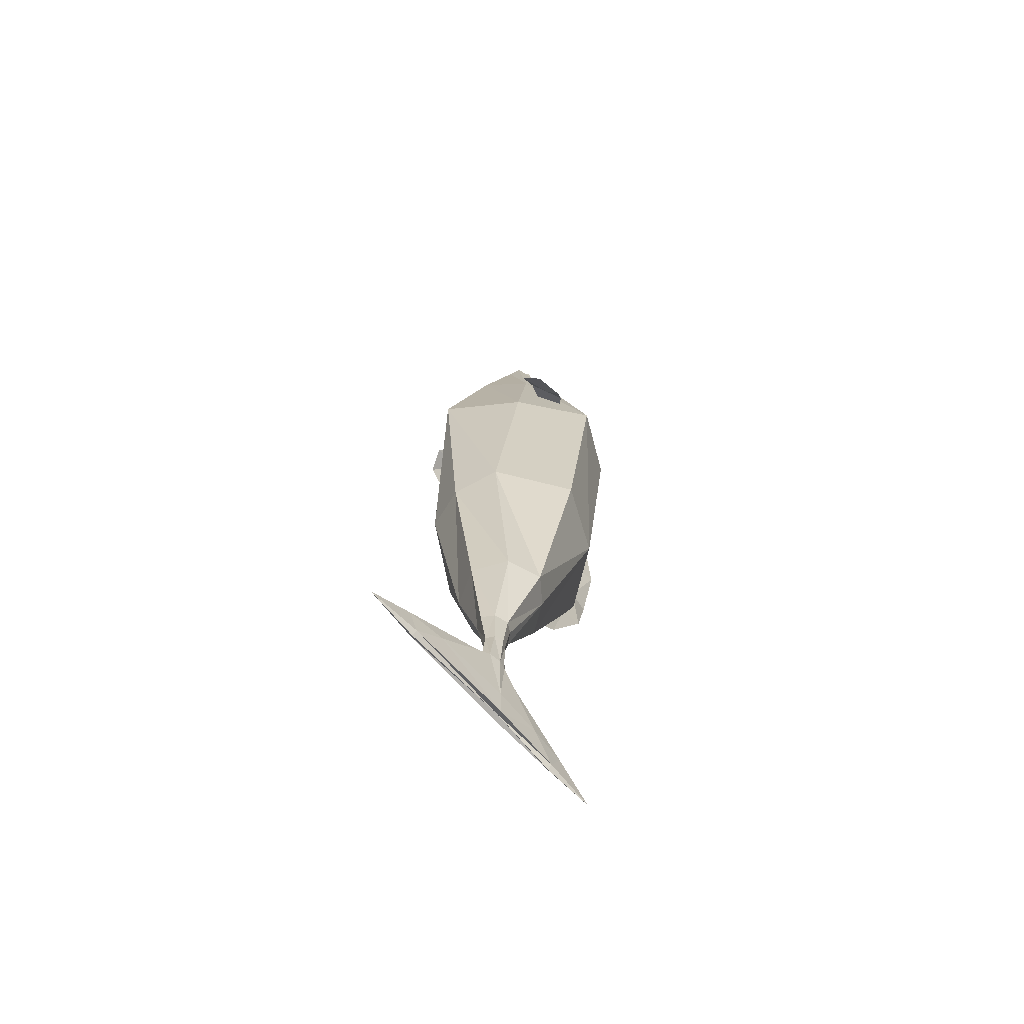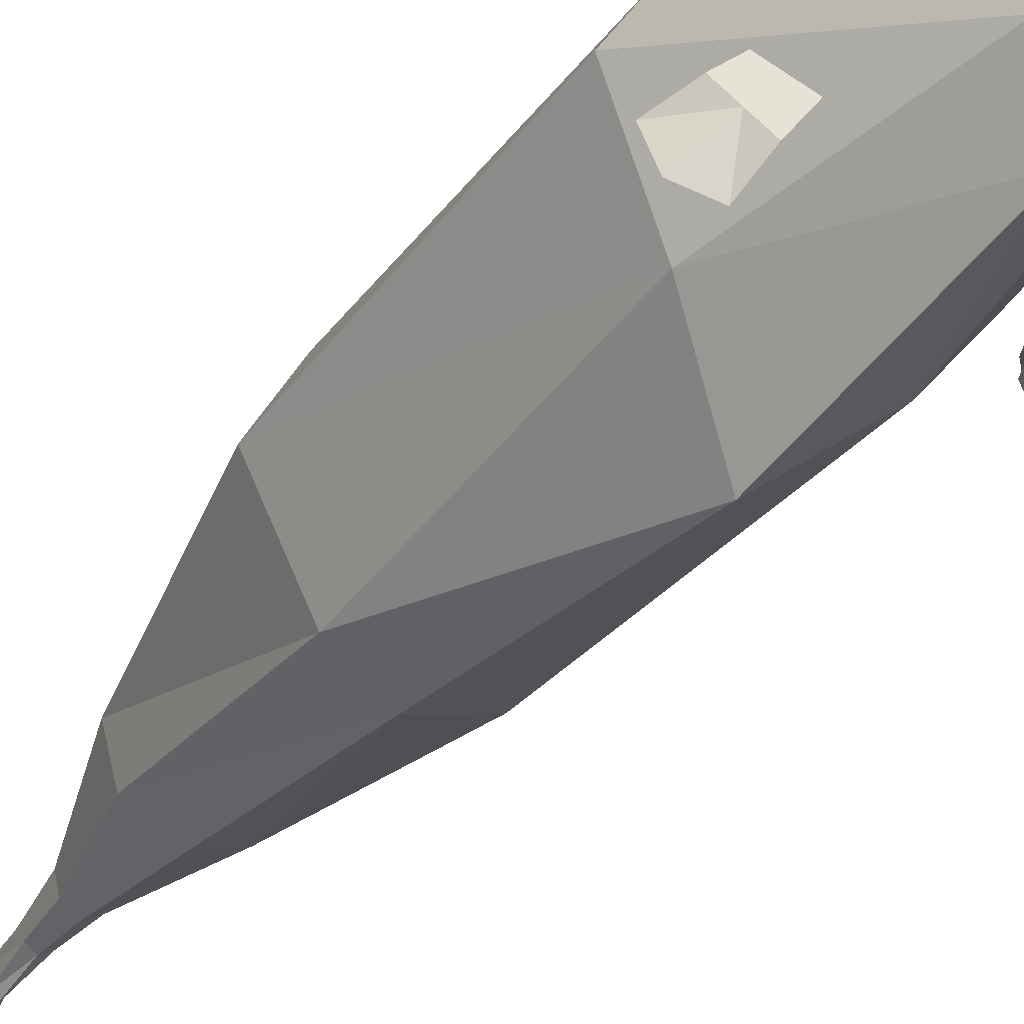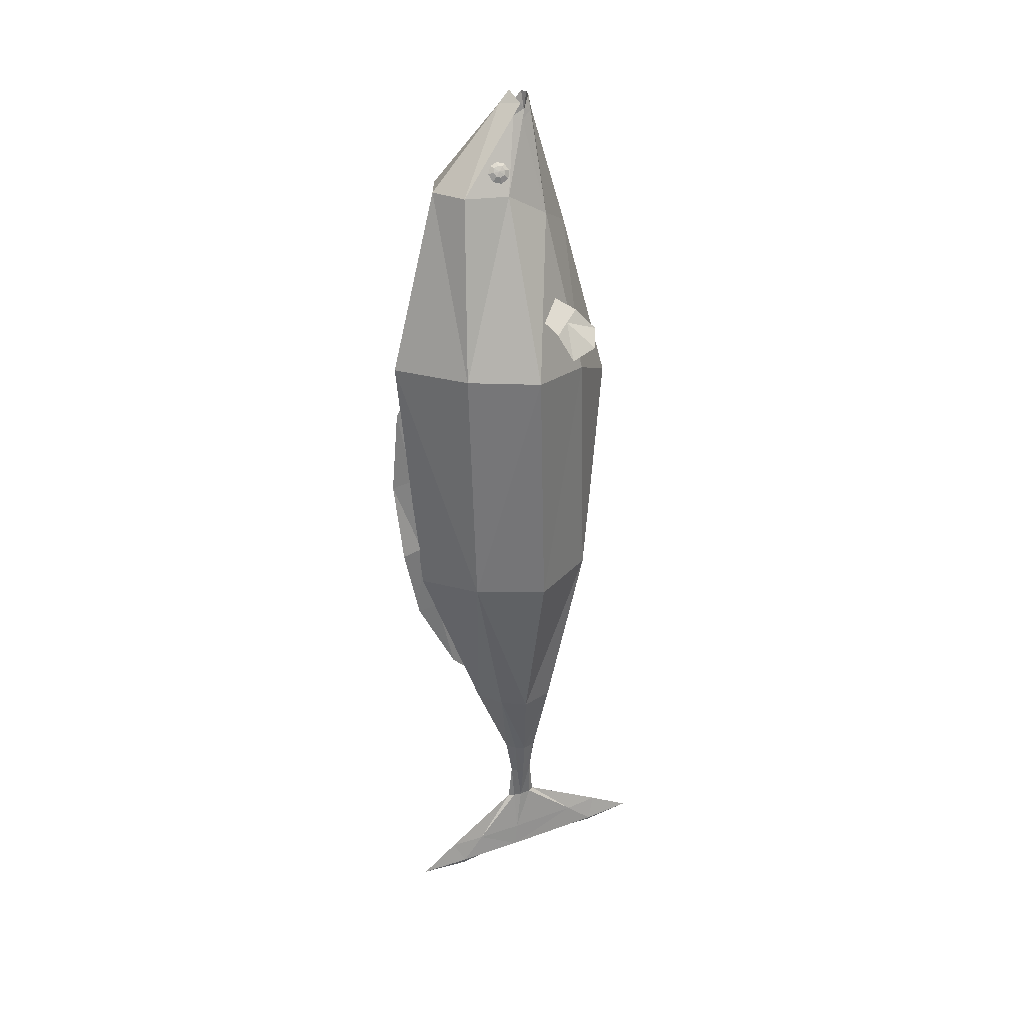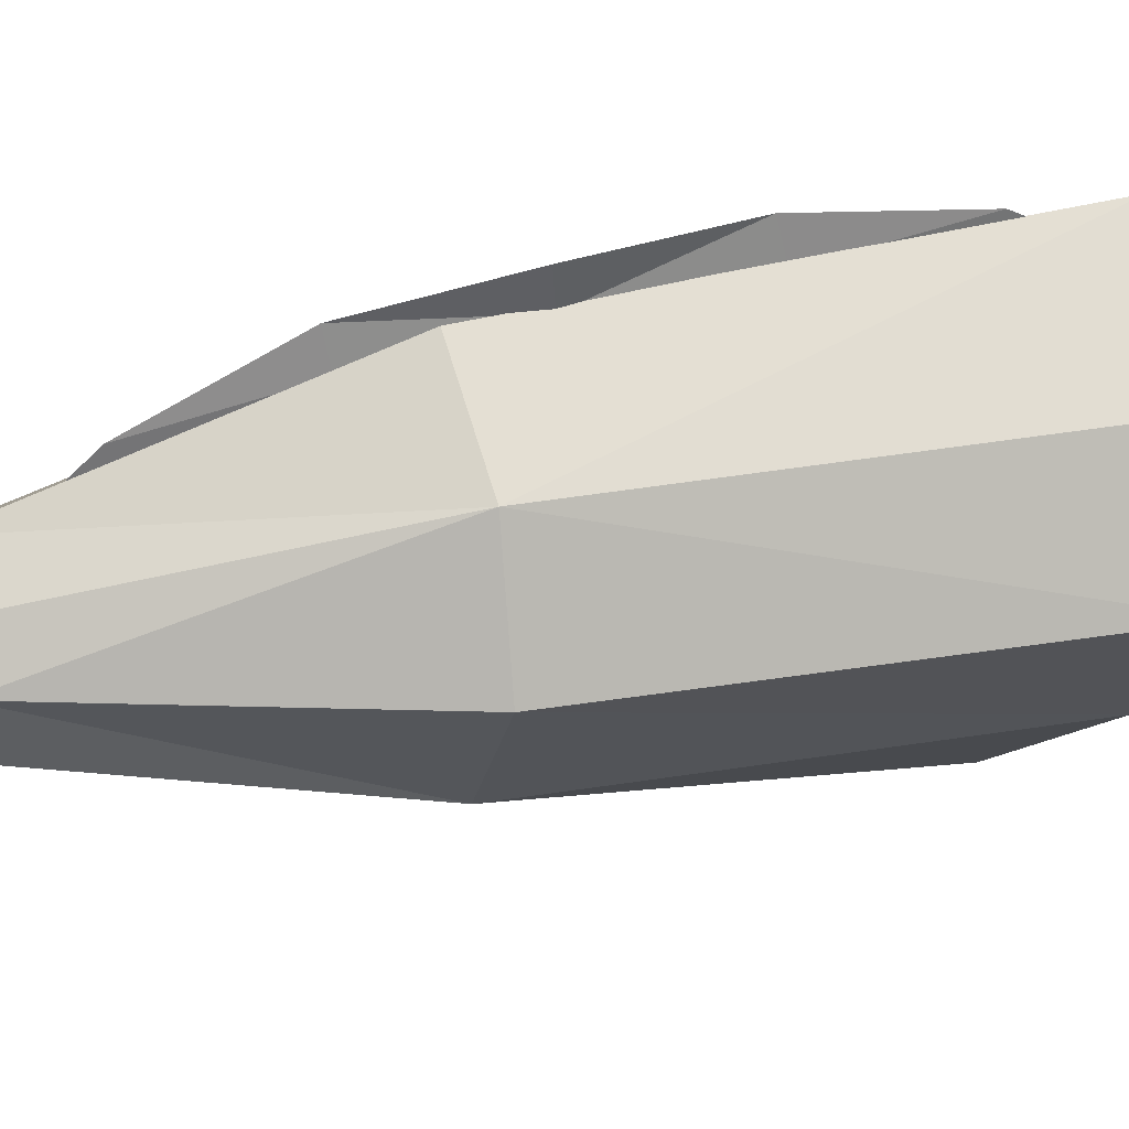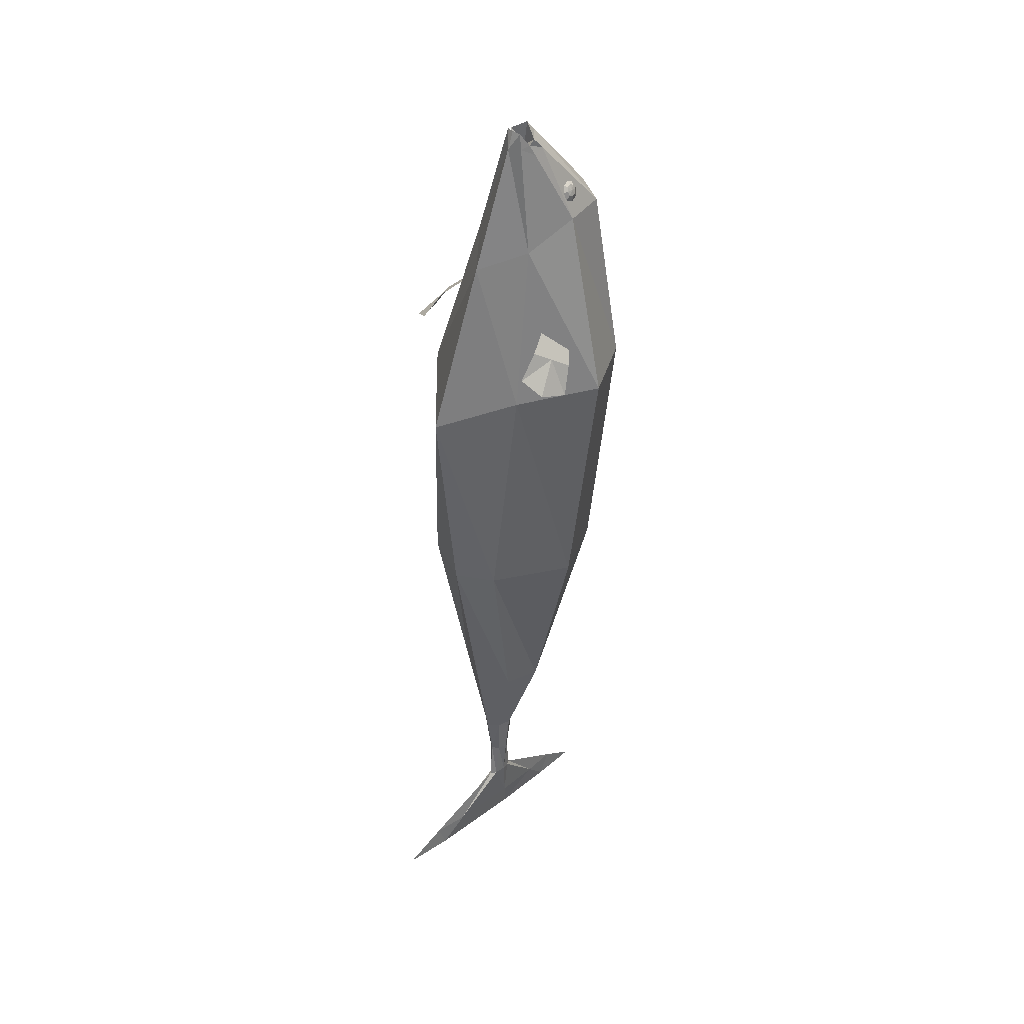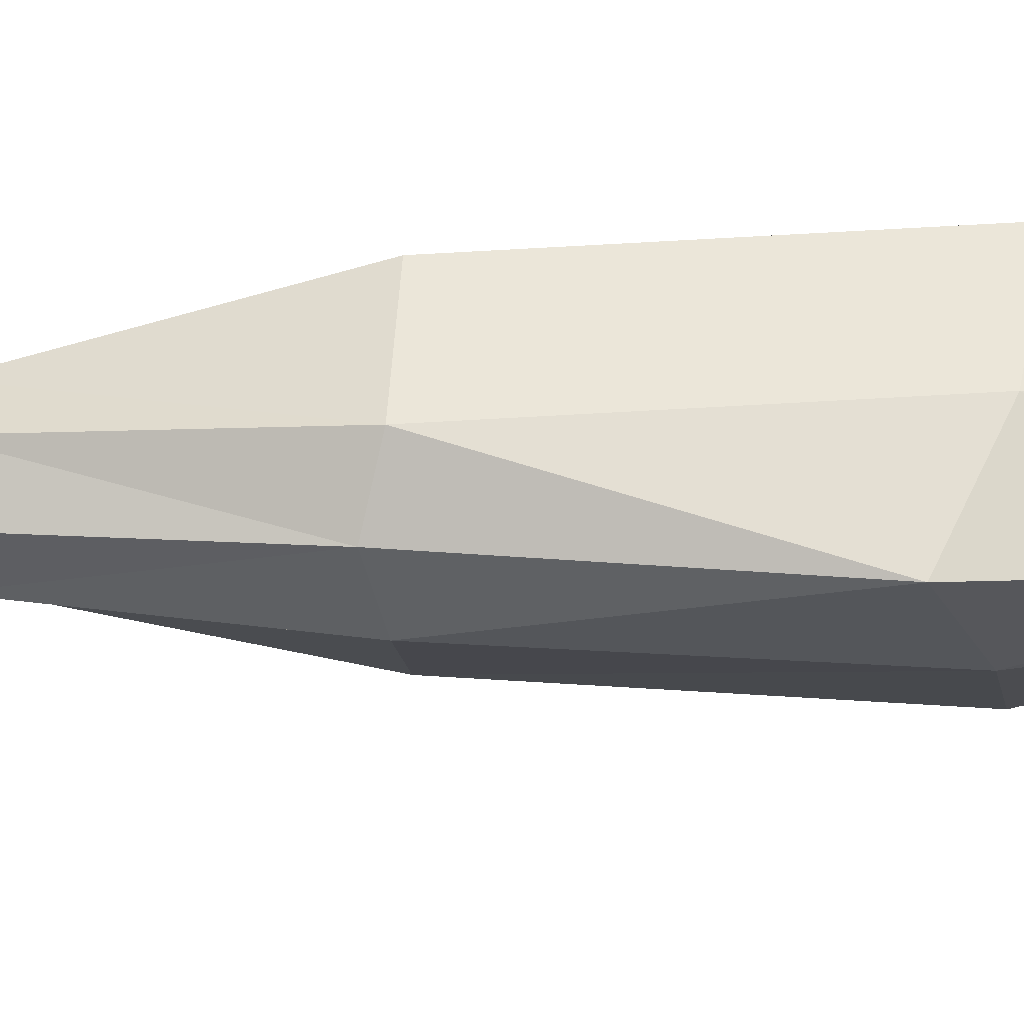
<metadata>
{"format":"obj","ext":"obj","renderer":"f3d","projection":"perspective","resolution":1024,"background":"white","views":[{"elev":-71.8,"azim":42.7,"up":"+Z"},{"elev":-39.9,"azim":-32.6,"up":"+Y"},{"elev":33.4,"azim":-116.2,"up":"+Z"},{"elev":34.2,"azim":-100.5,"up":"+Y"},{"elev":35.2,"azim":44.8,"up":"+Z"},{"elev":-68.8,"azim":-86.7,"up":"+Y"}]}
</metadata>
<code>
v 0.2122 0.273 0.08429
v 0.1683 -0.1591 0.02972
v 0.3221 0.06725 0.06148
v 0.177 0.1908 0.6456
v 0.2052 0.05136 0.6336
v 0.1558 -0.09477 0.5488
v 0.1322 -0.04935 0.9061
v 0.1113 -0.0891 0.927
v 0.128 -0.06344 0.8878
v 0.1205 0.2576 -0.7064
v 0.2207 0.05066 -0.7166
v 0.07546 -0.1776 -0.7299
v 0.006332 0.1235 -1.299
v 0.06265 0.05182 -1.296
v 0.02659 -0.05777 -1.302
v 0.06087 -0.0891 0.9321
v -0.05664 0.04025 -1.587
v -0.03923 0.01183 -1.585
v -0.05142 -0.03257 -1.588
v -0.06516 0.02635 -1.719
v -0.05275 0.007273 -1.718
v -0.06067 -0.02189 -1.72
v -0.07208 0.03349 -1.85
v -0.06549 0.008464 -1.849
v -0.06967 -0.02979 -1.851
v -0.09439 0.1876 -1.997
v -0.08763 0.03546 -1.997
v -0.09217 -0.1971 -1.999
v -0.1059 0.2654 -2.075
v -0.09917 0.04842 -2.074
v -0.1037 -0.2832 -2.076
v -0.238 0.273 0.1294
v -0.2058 -0.1591 0.06704
v -0.3502 0.06725 0.1288
v -0.05618 0.1908 0.6733
v -0.08648 0.05136 0.6682
v -0.05834 -0.09477 0.5742
v 0.03622 -0.04935 0.9158
v 0.03666 -0.06344 0.897
v -0.2561 0.2576 -0.6896
v -0.3569 0.05066 -0.6908
v -0.2133 -0.1776 -0.717
v -0.1682 0.1235 -1.295
v -0.2243 0.05182 -1.29
v -0.1886 -0.05777 -1.298
v 0.06079 0.2489 0.6628
v -0.01321 0.4317 0.1039
v -0.06888 0.3809 -0.7221
v -0.08102 0.1778 -1.301
v 0.08776 -0.03402 0.946
v 0.04033 -0.2107 0.4906
v -0.03019 -0.3377 -0.06562
v -0.0706 -0.2222 -0.7602
v -0.08108 -0.1131 -1.304
v 0.08632 -0.09443 0.9319
v -0.1173 0.04025 -1.587
v -0.1347 0.01183 -1.585
v -0.1225 -0.03257 -1.588
v -0.08697 0.06384 -1.589
v -0.08697 -0.05749 -1.588
v -0.1037 0.02635 -1.72
v -0.1162 0.007273 -1.719
v -0.1082 -0.02189 -1.721
v -0.08444 0.04079 -1.721
v -0.08447 -0.03661 -1.721
v -0.09259 0.03349 -1.851
v -0.09922 0.008464 -1.849
v -0.09496 -0.02979 -1.852
v -0.08231 0.05243 -1.852
v -0.08229 -0.04911 -1.853
v -0.1147 0.1876 -1.994
v -0.121 0.03546 -1.992
v -0.1172 -0.1971 -1.995
v -0.1047 0.3028 -1.997
v -0.1049 -0.3146 -1.998
v -0.1262 0.2654 -2.071
v -0.1325 0.04842 -2.069
v -0.1287 -0.2832 -2.072
v -0.1163 0.4295 -2.074
v -0.1164 -0.4506 -2.075
v -0.1186 0.267 -2.09
v -0.115 0.04705 -2.066
v -0.1185 -0.2843 -2.089
v 0.0841 0.002003 0.91
v 0.08061 -0.1092 0.8757
v 0.1377 -0.01877 0.8732
v 0.117 -0.08982 0.8791
v 0.1376 -0.04883 0.8557
v 0.0242 -0.01877 0.8847
v 0.04565 -0.08982 0.8863
v 0.02074 -0.04883 0.8676
v 0.1871 -0.04837 0.2981
v 0.2271 0.02413 0.2544
v 0.2251 -0.1938 0.1586
v 0.2954 -0.06635 0.0817
v 0.2071 -0.01212 0.2762
v 0.2795 -0.1571 0.1057
v 0.2209 -0.1327 0.2314
v 0.2771 -0.03094 0.17
v 0.249 -0.08184 0.2007
v -0.1526 -0.04829 0.3417
v -0.2054 0.02405 0.3143
v -0.2292 -0.192 0.217
v -0.3221 -0.06476 0.1688
v -0.179 -0.01212 0.328
v -0.298 -0.1555 0.1843
v -0.2038 -0.1322 0.2865
v -0.278 -0.0306 0.248
v -0.2409 -0.08138 0.2672
v -0.02518 0.4361 -0.06414
v -0.02286 0.4164 -0.02973
v -0.07668 0.2742 -1.105
v -0.07787 0.2227 -1.158
v -0.06116 0.3946 -0.8552
v -0.07389 0.45 -0.5962
v -0.03334 0.464 -0.3339
v -0.04239 0.3932 -0.3194
v -0.06382 0.3791 -0.5903
v -0.07093 0.3289 -0.8443
v 0.07961 -0.03818 0.8686
v 0.08128 -0.084 0.8746
v 0.166 0.1047 0.7116
v 0.1577 0.09307 0.7387
v 0.1578 0.06513 0.7512
v 0.1661 0.03722 0.7418
v 0.178 0.02569 0.716
v 0.1863 0.03729 0.6889
v 0.1862 0.06523 0.6764
v 0.1778 0.09313 0.6858
v 0.1796 0.08592 0.7167
v 0.1756 0.08035 0.7297
v 0.1756 0.06696 0.7357
v 0.1796 0.05357 0.7312
v 0.1853 0.04804 0.7188
v 0.1893 0.0536 0.7059
v 0.1893 0.067 0.6999
v 0.1852 0.08039 0.7044
v 0.1846 0.06736 0.7186
v 0.1629 0.1041 0.7104
v 0.1545 0.09252 0.7375
v 0.1546 0.06458 0.75
v 0.163 0.03667 0.7406
v 0.1748 0.02514 0.7148
v 0.1831 0.03674 0.6877
v 0.183 0.06468 0.6752
v 0.1747 0.09259 0.6846
v -0.03608 0.1047 0.7321
v -0.02249 0.09307 0.757
v -0.02002 0.06513 0.7693
v -0.03012 0.03722 0.7618
v -0.04688 0.02569 0.7389
v -0.06047 0.03729 0.714
v -0.06294 0.06523 0.7018
v -0.05283 0.09313 0.7093
v -0.04831 0.08592 0.7399
v -0.04179 0.08035 0.7518
v -0.04061 0.06696 0.7577
v -0.04546 0.05357 0.7541
v -0.05349 0.04804 0.7431
v -0.06001 0.0536 0.7312
v -0.06119 0.067 0.7253
v -0.05635 0.08039 0.7289
v -0.05288 0.06736 0.7428
v -0.03322 0.1041 0.7303
v -0.01963 0.09252 0.7552
v -0.01716 0.06458 0.7674
v -0.02726 0.03667 0.7599
v -0.04402 0.02514 0.7371
v -0.05761 0.03674 0.7122
v -0.06008 0.06468 0.6999
v -0.04997 0.09259 0.7074
f 46 1 47
f 1 5 3
f 3 6 2
f 2 51 52
f 84 4 46
f 85 6 87
f 86 9 88
f 6 88 87
f 12 52 53
f 2 11 3
f 3 10 1
f 47 10 48
f 53 15 12
f 12 14 11
f 10 14 13
f 10 49 48
f 15 18 14
f 13 59 49
f 54 19 15
f 13 18 17
f 19 21 18
f 17 64 59
f 19 65 22
f 17 21 20
f 65 25 22
f 20 24 23
f 22 24 21
f 64 23 69
f 25 27 24
f 69 26 74
f 70 28 25
f 23 27 26
f 26 30 29
f 28 30 27
f 74 29 79
f 75 31 28
f 29 81 79
f 29 82 81
f 31 80 83
f 31 82 30
f 46 32 35
f 36 32 34
f 37 34 33
f 51 33 52
f 84 35 89
f 85 37 51
f 89 39 38
f 91 37 90
f 42 52 33
f 41 33 34
f 40 34 32
f 47 40 32
f 45 53 42
f 44 42 41
f 40 44 41
f 49 40 48
f 57 45 44
f 59 43 49
f 58 54 45
f 43 57 44
f 62 58 57
f 64 56 59
f 58 65 60
f 56 62 57
f 68 65 63
f 61 67 62
f 67 63 62
f 64 66 61
f 72 68 67
f 69 71 66
f 73 70 68
f 66 72 67
f 71 77 72
f 77 73 72
f 74 76 71
f 78 75 73
f 76 79 81
f 76 82 77
f 78 83 80
f 78 82 83
f 39 90 16
f 36 89 35
f 16 85 55
f 84 38 50
f 87 9 8
f 86 5 4
f 85 8 55
f 7 84 50
f 100 95 99
f 94 100 98
f 92 100 96
f 100 93 96
f 109 104 106
f 109 103 107
f 101 109 107
f 102 109 105
f 112 119 114
f 110 117 111
f 116 118 117
f 114 118 115
f 38 120 50
f 120 7 50
f 120 121 9
f 39 121 120
f 16 121 39
f 8 121 55
f 38 39 120
f 120 9 7
f 16 55 121
f 8 9 121
f 129 136 128
f 135 126 127
f 125 132 124
f 131 122 123
f 122 137 129
f 136 127 128
f 126 133 125
f 124 131 123
f 131 138 130
f 130 138 137
f 136 138 135
f 134 138 133
f 132 138 131
f 137 138 136
f 135 138 134
f 133 138 132
f 127 145 128
f 142 126 125
f 123 141 124
f 145 129 128
f 143 127 126
f 141 125 124
f 139 123 122
f 129 139 122
f 153 162 154
f 151 160 152
f 149 158 150
f 147 156 148
f 154 155 147
f 153 160 161
f 151 158 159
f 149 156 157
f 156 155 163
f 155 162 163
f 161 160 163
f 159 158 163
f 157 156 163
f 162 161 163
f 160 159 163
f 158 157 163
f 153 169 152
f 150 168 167
f 148 166 165
f 154 170 153
f 151 169 168
f 150 166 149
f 147 165 164
f 154 164 171
f 46 4 1
f 1 4 5
f 3 5 6
f 2 6 51
f 84 86 4
f 85 51 6
f 86 7 9
f 6 5 88
f 12 2 52
f 2 12 11
f 3 11 10
f 47 1 10
f 53 54 15
f 12 15 14
f 10 11 14
f 10 13 49
f 15 19 18
f 13 17 59
f 54 60 19
f 13 14 18
f 19 22 21
f 17 20 64
f 19 60 65
f 17 18 21
f 65 70 25
f 20 21 24
f 22 25 24
f 64 20 23
f 25 28 27
f 69 23 26
f 70 75 28
f 23 24 27
f 26 27 30
f 28 31 30
f 74 26 29
f 75 80 31
f 29 30 82
f 31 83 82
f 46 47 32
f 36 35 32
f 37 36 34
f 51 37 33
f 84 46 35
f 85 90 37
f 89 91 39
f 91 36 37
f 42 53 52
f 41 42 33
f 40 41 34
f 47 48 40
f 45 54 53
f 44 45 42
f 40 43 44
f 49 43 40
f 57 58 45
f 59 56 43
f 58 60 54
f 43 56 57
f 62 63 58
f 64 61 56
f 58 63 65
f 56 61 62
f 68 70 65
f 61 66 67
f 67 68 63
f 64 69 66
f 72 73 68
f 69 74 71
f 73 75 70
f 66 71 72
f 71 76 77
f 77 78 73
f 74 79 76
f 78 80 75
f 76 81 82
f 78 77 82
f 39 91 90
f 36 91 89
f 16 90 85
f 84 89 38
f 87 88 9
f 86 88 5
f 85 87 8
f 7 86 84
f 100 97 95
f 94 97 100
f 92 98 100
f 100 99 93
f 109 108 104
f 109 106 103
f 101 105 109
f 102 108 109
f 112 113 119
f 110 116 117
f 116 115 118
f 114 119 118
f 129 137 136
f 135 134 126
f 125 133 132
f 131 130 122
f 122 130 137
f 136 135 127
f 126 134 133
f 124 132 131
f 127 144 145
f 142 143 126
f 123 140 141
f 145 146 129
f 143 144 127
f 141 142 125
f 139 140 123
f 129 146 139
f 153 161 162
f 151 159 160
f 149 157 158
f 147 155 156
f 154 162 155
f 153 152 160
f 151 150 158
f 149 148 156
f 153 170 169
f 150 151 168
f 148 149 166
f 154 171 170
f 151 152 169
f 150 167 166
f 147 148 165
f 154 147 164

</code>
